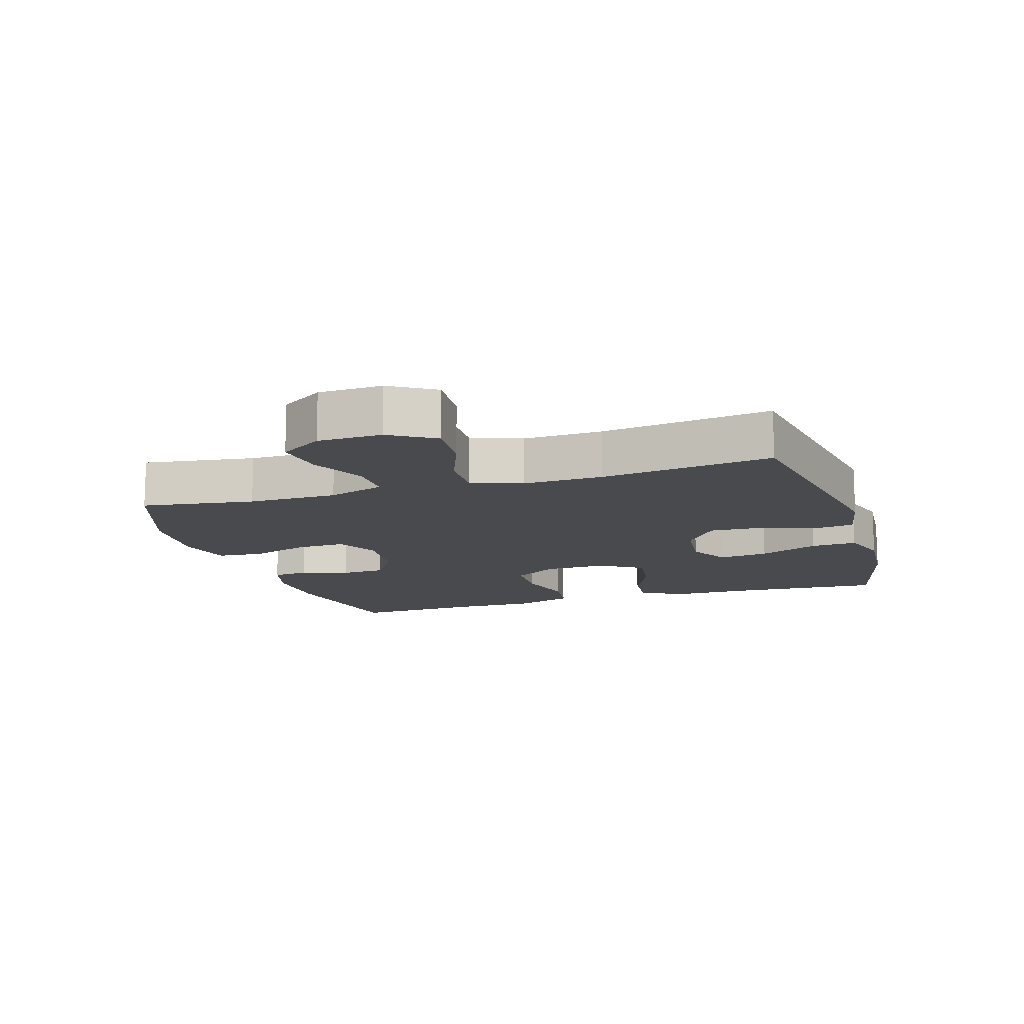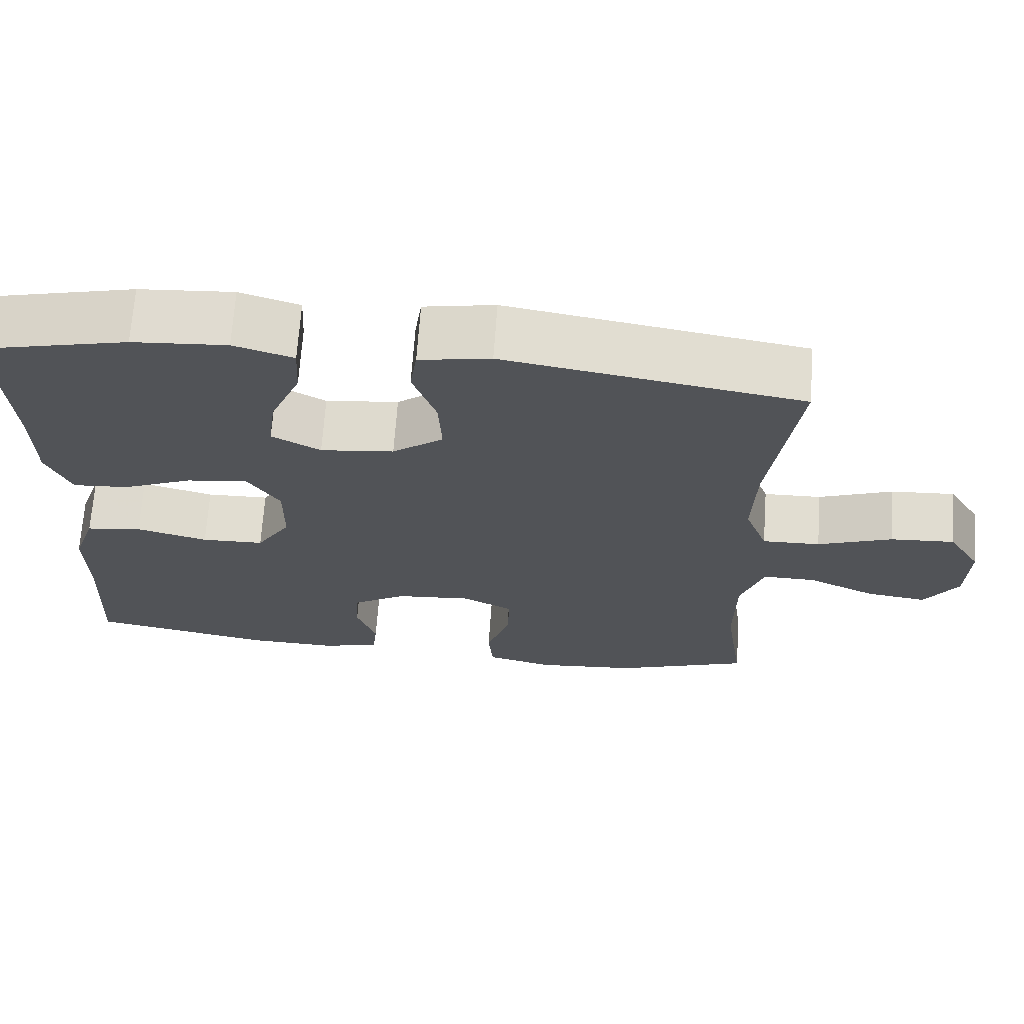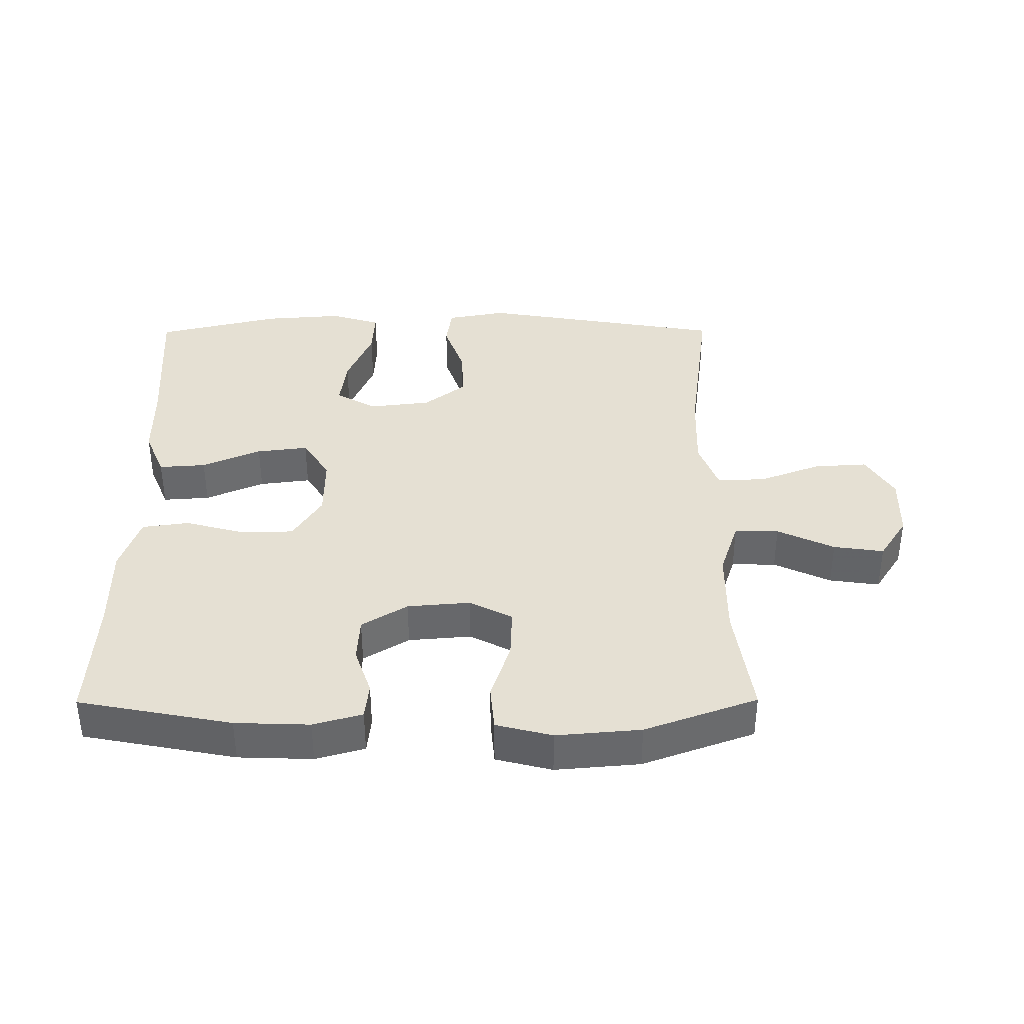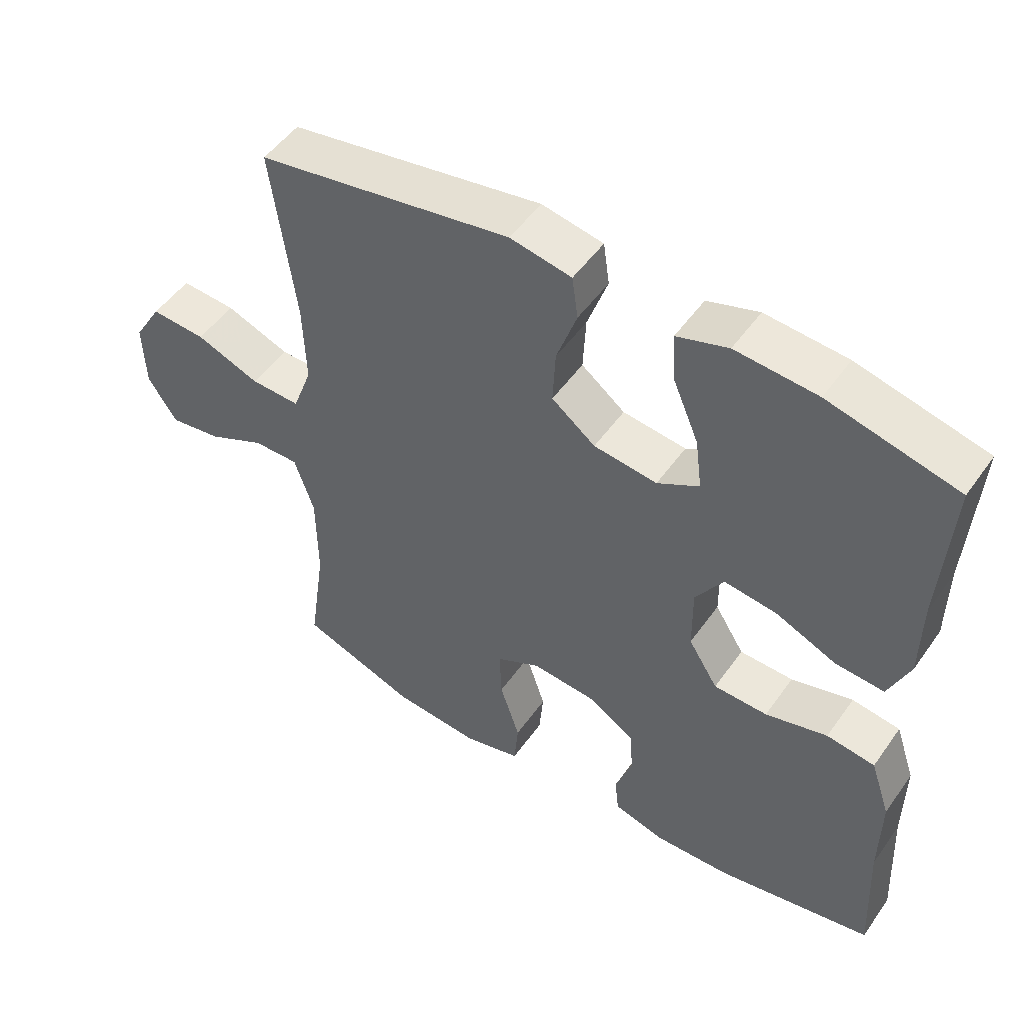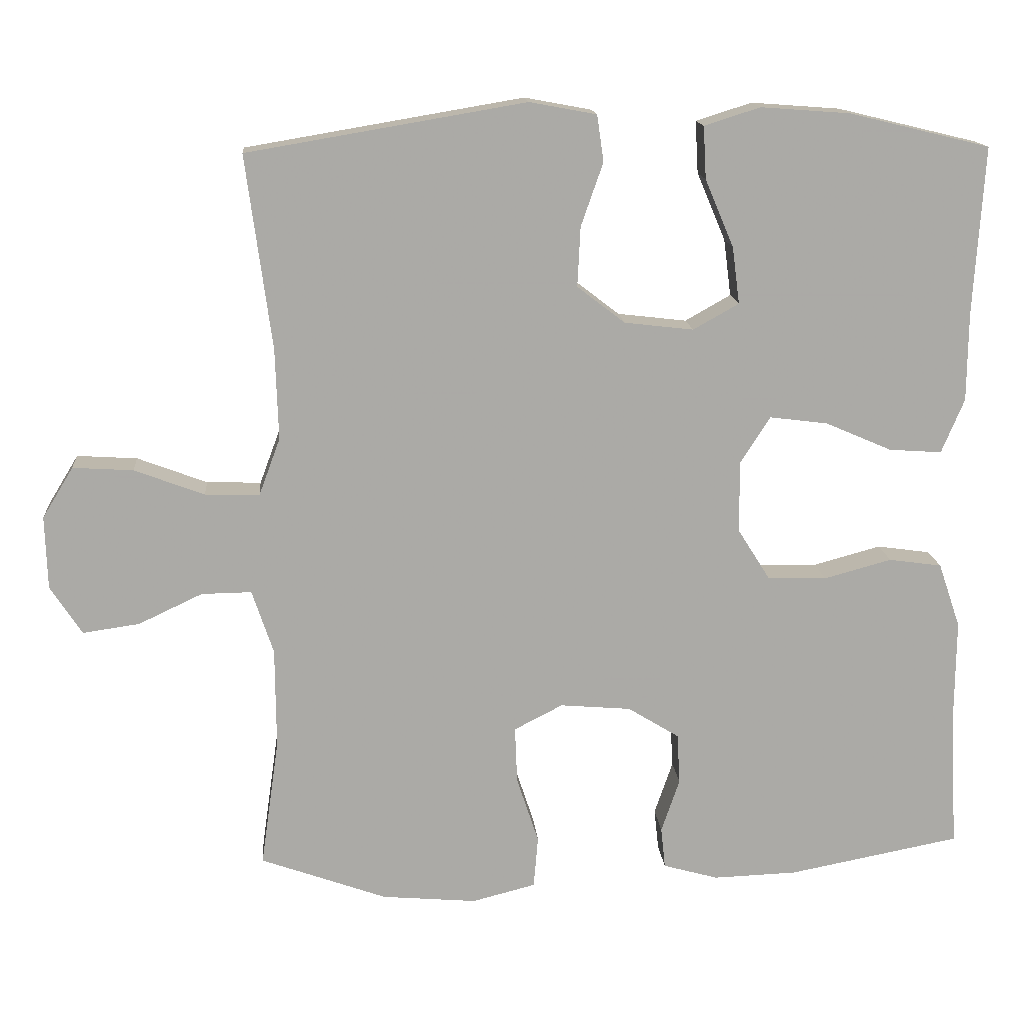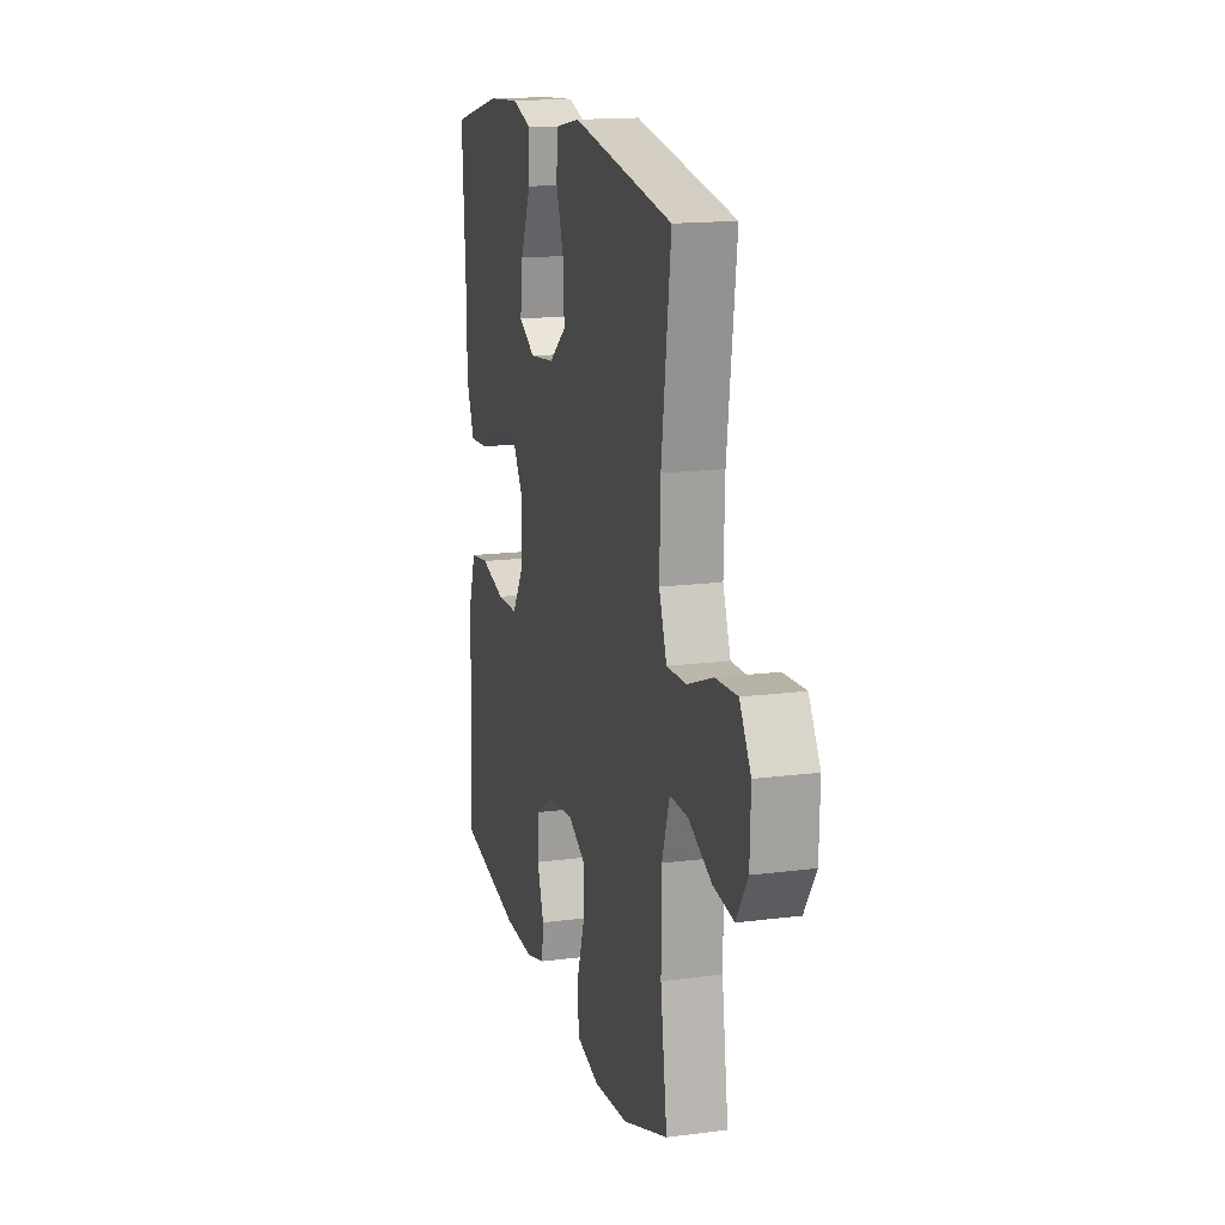
<metadata>
{"format":"obj","ext":"obj","renderer":"f3d","projection":"perspective","resolution":1024,"background":"white","views":[{"elev":-13.1,"azim":-72.7,"up":"+Y"},{"elev":68.3,"azim":-176.0,"up":"+Z"},{"elev":37.9,"azim":179.7,"up":"+Y"},{"elev":50.7,"azim":34.1,"up":"+Z"},{"elev":14.7,"azim":-4.6,"up":"+Z"},{"elev":15.9,"azim":-105.0,"up":"+Z"}]}
</metadata>
<code>
v 0.5 0.07 0.5
v 0.486 0.07 0.272
v 0.485 0.07 0.152
v 0.454 0.07 0.078
v 0.382 0.07 0.083
v 0.292 0.07 0.122
v 0.213 0.07 0.132
v 0.172 0.07 0.068
v 0.173 0.07 -0.029
v 0.217 0.07 -0.099
v 0.297 0.07 -0.101
v 0.389 0.07 -0.076
v 0.461 0.07 -0.086
v 0.491 0.07 -0.174
v 0.49 0.07 -0.306
v 0.5 0.07 -0.5
v 0.266 0.07 -0.545
v 0.152 0.07 -0.549
v 0.077 0.07 -0.528
v 0.071 0.07 -0.472
v 0.096 0.07 -0.399
v 0.092 0.07 -0.33
v 0.022 0.07 -0.287
v -0.074 0.07 -0.279
v -0.14 0.07 -0.313
v -0.137 0.07 -0.39
v -0.107 0.07 -0.481
v -0.113 0.07 -0.551
v -0.199 0.07 -0.573
v -0.328 0.07 -0.562
v -0.5 0.07 -0.5
v -0.475 0.07 -0.326
v -0.476 0.07 -0.189
v -0.505 0.07 -0.102
v -0.573 0.07 -0.103
v -0.66 0.07 -0.144
v -0.737 0.07 -0.155
v -0.78 0.07 -0.089
v -0.783 0.07 0.01
v -0.741 0.07 0.079
v -0.659 0.07 0.074
v -0.564 0.07 0.038
v -0.49 0.07 0.036
v -0.461 0.07 0.114
v -0.465 0.07 0.237
v -0.5 0.07 0.5
v -0.122 0.07 0.564
v -0.031 0.07 0.547
v -0.022 0.07 0.484
v -0.052 0.07 0.398
v -0.056 0.07 0.317
v 0.009 0.07 0.267
v 0.103 0.07 0.256
v 0.165 0.07 0.291
v 0.155 0.07 0.368
v 0.116 0.07 0.46
v 0.112 0.07 0.531
v 0.188 0.07 0.555
v 0.309 0.07 0.546
v 0.5 0 0.5
v 0.486 0 0.272
v 0.485 0 0.152
v 0.454 0 0.078
v 0.382 0 0.083
v 0.292 0 0.122
v 0.213 0 0.132
v 0.172 0 0.068
v 0.173 0 -0.029
v 0.217 0 -0.099
v 0.297 0 -0.101
v 0.389 0 -0.076
v 0.461 0 -0.086
v 0.491 0 -0.174
v 0.49 0 -0.306
v 0.5 0 -0.5
v 0.266 0 -0.545
v 0.152 0 -0.549
v 0.077 0 -0.528
v 0.071 0 -0.472
v 0.096 0 -0.399
v 0.092 0 -0.33
v 0.022 0 -0.287
v -0.074 0 -0.279
v -0.14 0 -0.313
v -0.137 0 -0.39
v -0.107 0 -0.481
v -0.113 0 -0.551
v -0.199 0 -0.573
v -0.328 0 -0.562
v -0.5 0 -0.5
v -0.475 0 -0.326
v -0.476 0 -0.189
v -0.505 0 -0.102
v -0.573 0 -0.103
v -0.66 0 -0.144
v -0.737 0 -0.155
v -0.78 0 -0.089
v -0.783 0 0.01
v -0.741 0 0.079
v -0.659 0 0.074
v -0.564 0 0.038
v -0.49 0 0.036
v -0.461 0 0.114
v -0.465 0 0.237
v -0.5 0 0.5
v -0.122 0 0.564
v -0.031 0 0.547
v -0.022 0 0.484
v -0.052 0 0.398
v -0.056 0 0.317
v 0.009 0 0.267
v 0.103 0 0.256
v 0.165 0 0.291
v 0.155 0 0.368
v 0.116 0 0.46
v 0.112 0 0.531
v 0.188 0 0.555
v 0.309 0 0.546
f 58 59 1 2
f 55 56 57 58
f 54 55 58 2
f 53 54 2 3
f 52 53 3 4
f 47 48 49 50
f 45 46 47 50
f 44 45 50 51
f 43 44 51 52
f 39 40 41 42
f 39 42 43
f 38 39 43
f 35 36 37 38
f 34 35 38 43
f 33 34 43 52
f 29 30 31 32
f 26 27 28 29
f 25 26 29 32
f 24 25 32 33
f 18 19 20 21
f 18 21 22
f 15 16 17 18
f 15 18 22
f 14 15 22 23
f 11 12 13 14
f 10 11 14 23
f 52 4 5 6
f 52 6 7
f 33 52 7 8
f 24 33 8 9
f 9 10 23 24
f 61 60 118 117
f 117 116 115 114
f 61 117 114 113
f 62 61 113 112
f 63 62 112 111
f 109 108 107 106
f 109 106 105 104
f 110 109 104 103
f 111 110 103 102
f 101 100 99 98
f 102 101 98
f 102 98 97
f 97 96 95 94
f 102 97 94 93
f 111 102 93 92
f 91 90 89 88
f 88 87 86 85
f 91 88 85 84
f 92 91 84 83
f 80 79 78 77
f 81 80 77
f 77 76 75 74
f 81 77 74
f 82 81 74 73
f 73 72 71 70
f 82 73 70 69
f 65 64 63 111
f 66 65 111
f 67 66 111 92
f 68 67 92 83
f 83 82 69 68
f 1 60 61 2
f 2 61 62 3
f 3 62 63 4
f 4 63 64 5
f 5 64 65 6
f 6 65 66 7
f 7 66 67 8
f 8 67 68 9
f 9 68 69 10
f 10 69 70 11
f 11 70 71 12
f 12 71 72 13
f 13 72 73 14
f 14 73 74 15
f 15 74 75 16
f 16 75 76 17
f 17 76 77 18
f 18 77 78 19
f 19 78 79 20
f 20 79 80 21
f 21 80 81 22
f 22 81 82 23
f 23 82 83 24
f 24 83 84 25
f 25 84 85 26
f 26 85 86 27
f 27 86 87 28
f 28 87 88 29
f 29 88 89 30
f 30 89 90 31
f 31 90 91 32
f 32 91 92 33
f 33 92 93 34
f 34 93 94 35
f 35 94 95 36
f 36 95 96 37
f 37 96 97 38
f 38 97 98 39
f 39 98 99 40
f 40 99 100 41
f 41 100 101 42
f 42 101 102 43
f 43 102 103 44
f 44 103 104 45
f 45 104 105 46
f 46 105 106 47
f 47 106 107 48
f 48 107 108 49
f 49 108 109 50
f 50 109 110 51
f 51 110 111 52
f 52 111 112 53
f 53 112 113 54
f 54 113 114 55
f 55 114 115 56
f 56 115 116 57
f 57 116 117 58
f 58 117 118 59
f 59 118 60 1

</code>
